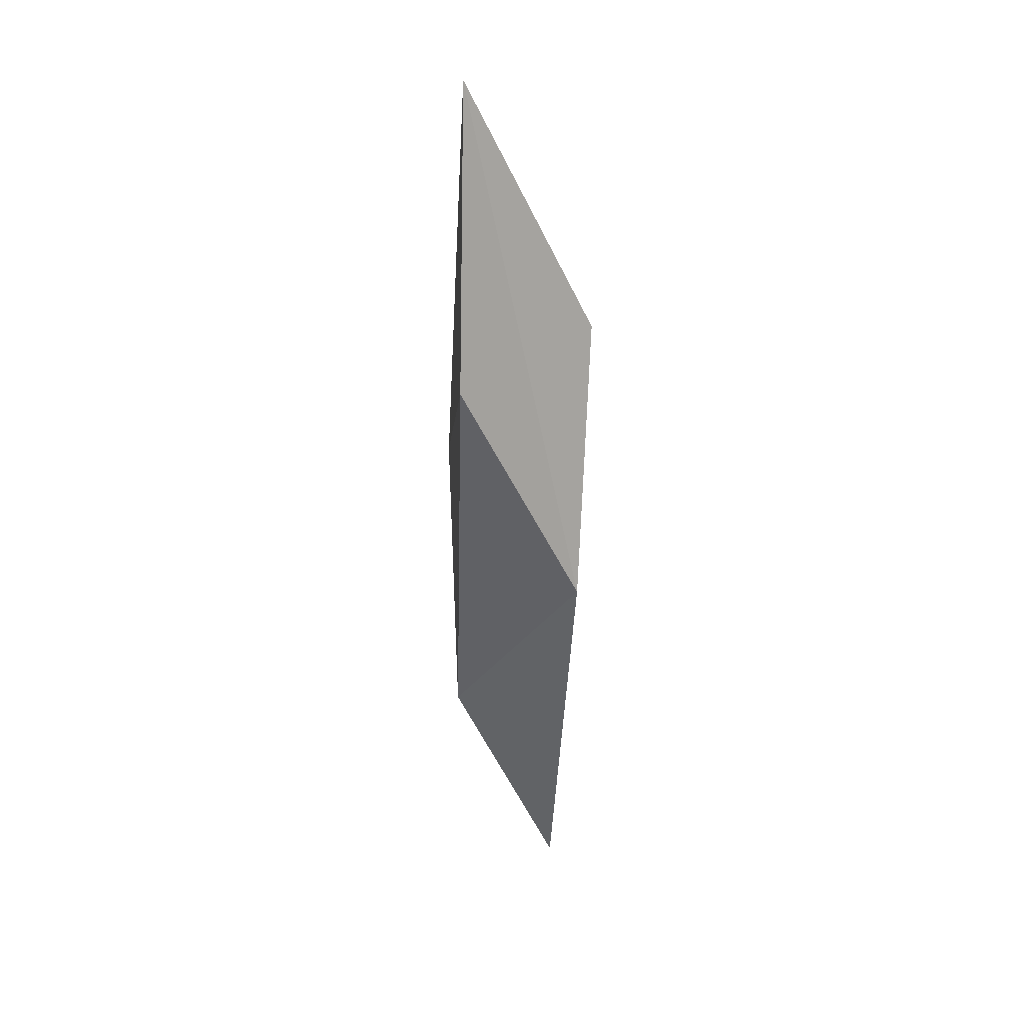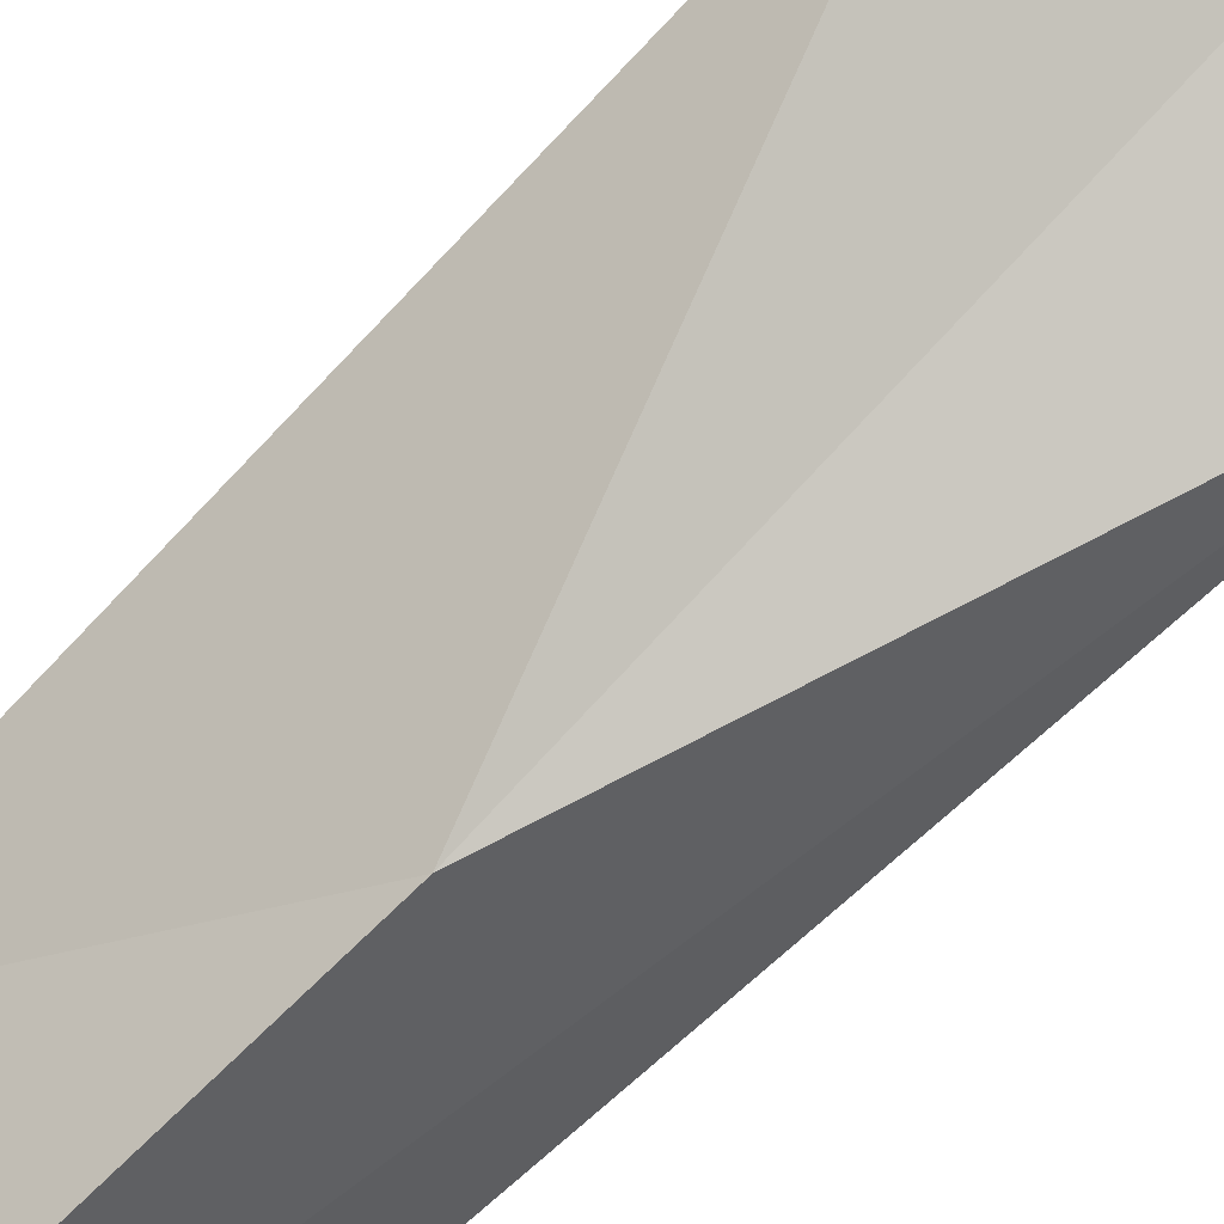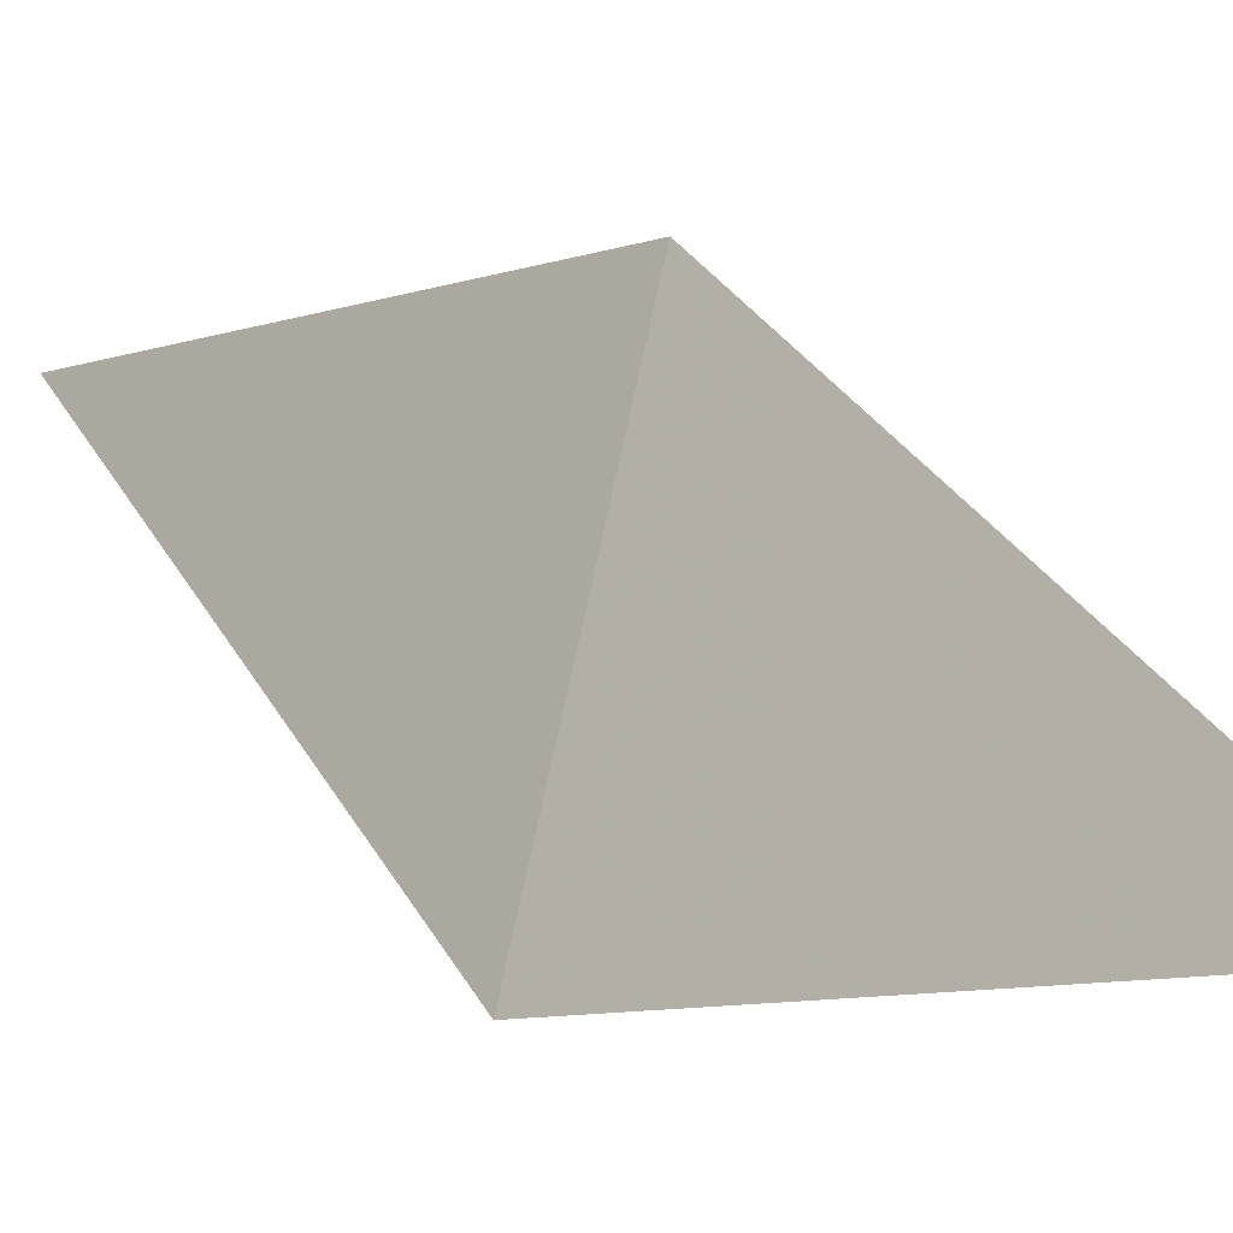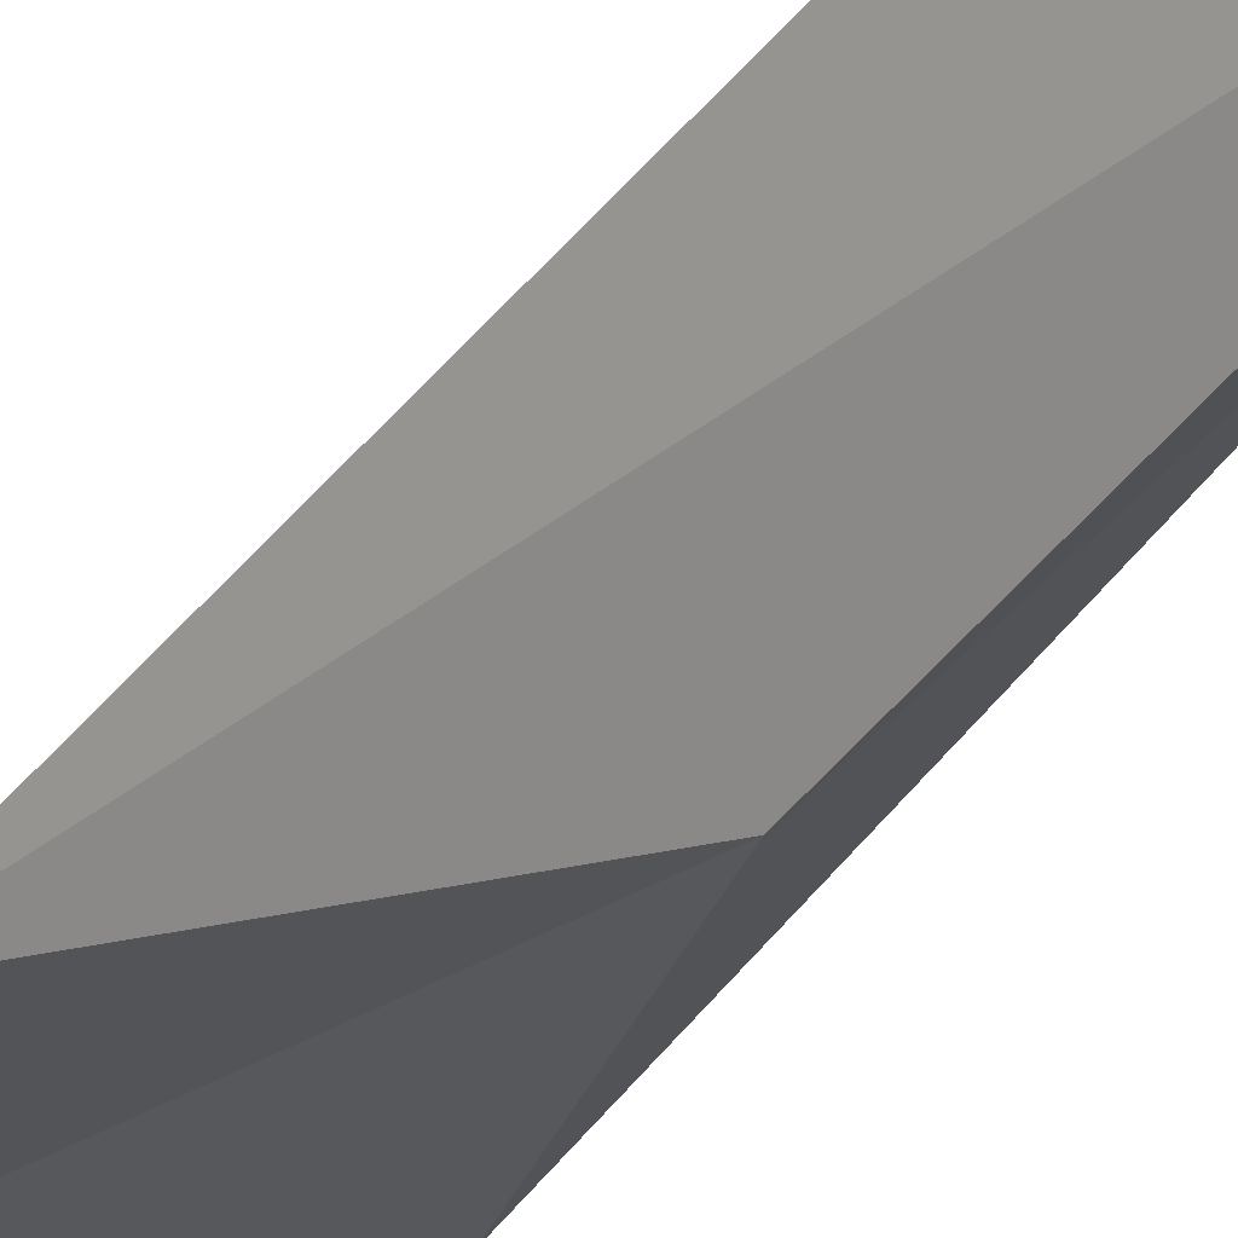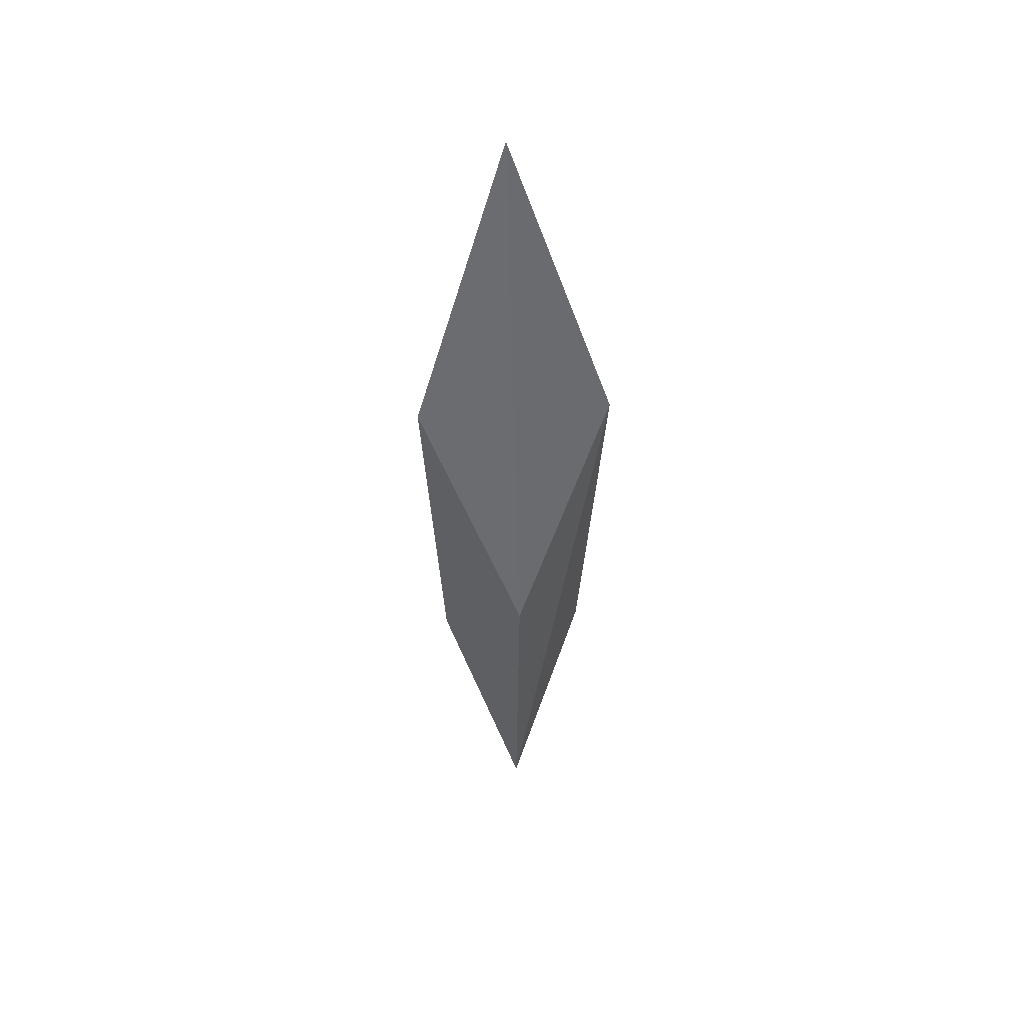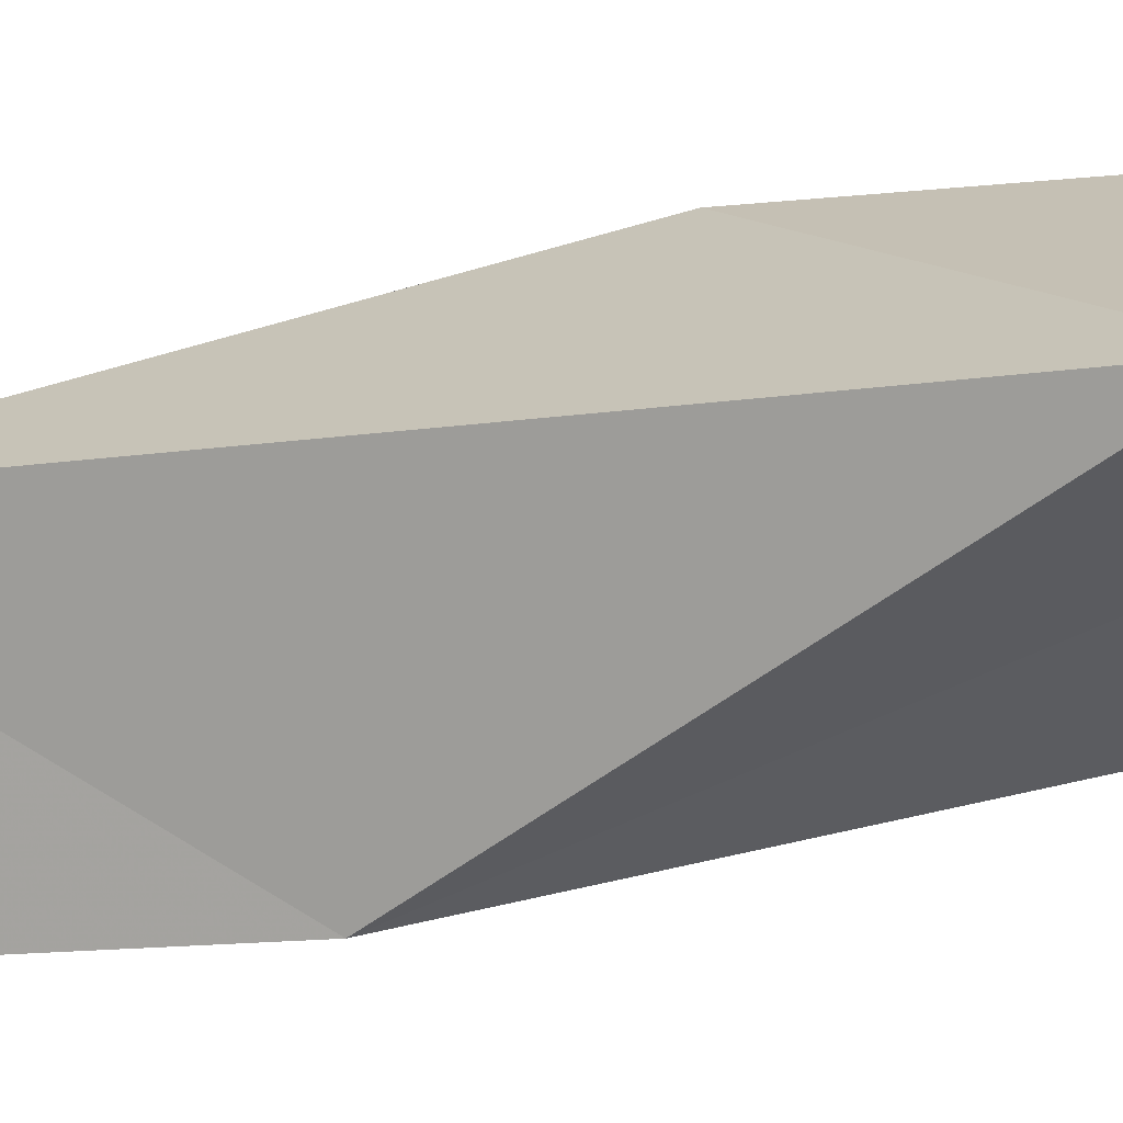
<metadata>
{"format":"obj","ext":"obj","renderer":"f3d","projection":"perspective","resolution":1024,"background":"white","views":[{"elev":35.6,"azim":-45.2,"up":"+Z"},{"elev":-78.5,"azim":-45.5,"up":"+Y"},{"elev":16.0,"azim":-18.7,"up":"+Y"},{"elev":-39.3,"azim":145.5,"up":"+Y"},{"elev":54.1,"azim":-4.8,"up":"+Z"},{"elev":-28.4,"azim":-74.2,"up":"+Y"}]}
</metadata>
<code>
v -0.0986 1.435 9.407
v 0 1.548 9.742
v 0.0986 1.435 9.407
v 0 1.34 9.092
v -0.1211 1.394 9.951
v 9.456e-08 1.506 10.3
v 0.1211 1.394 9.951
v 0 1.297 9.623
f 2 4 1
f 8 6 5
f 5 2 1
f 6 3 2
f 7 4 3
f 1 8 5
f 2 3 4
f 8 7 6
f 5 6 2
f 6 7 3
f 7 8 4
f 1 4 8

</code>
